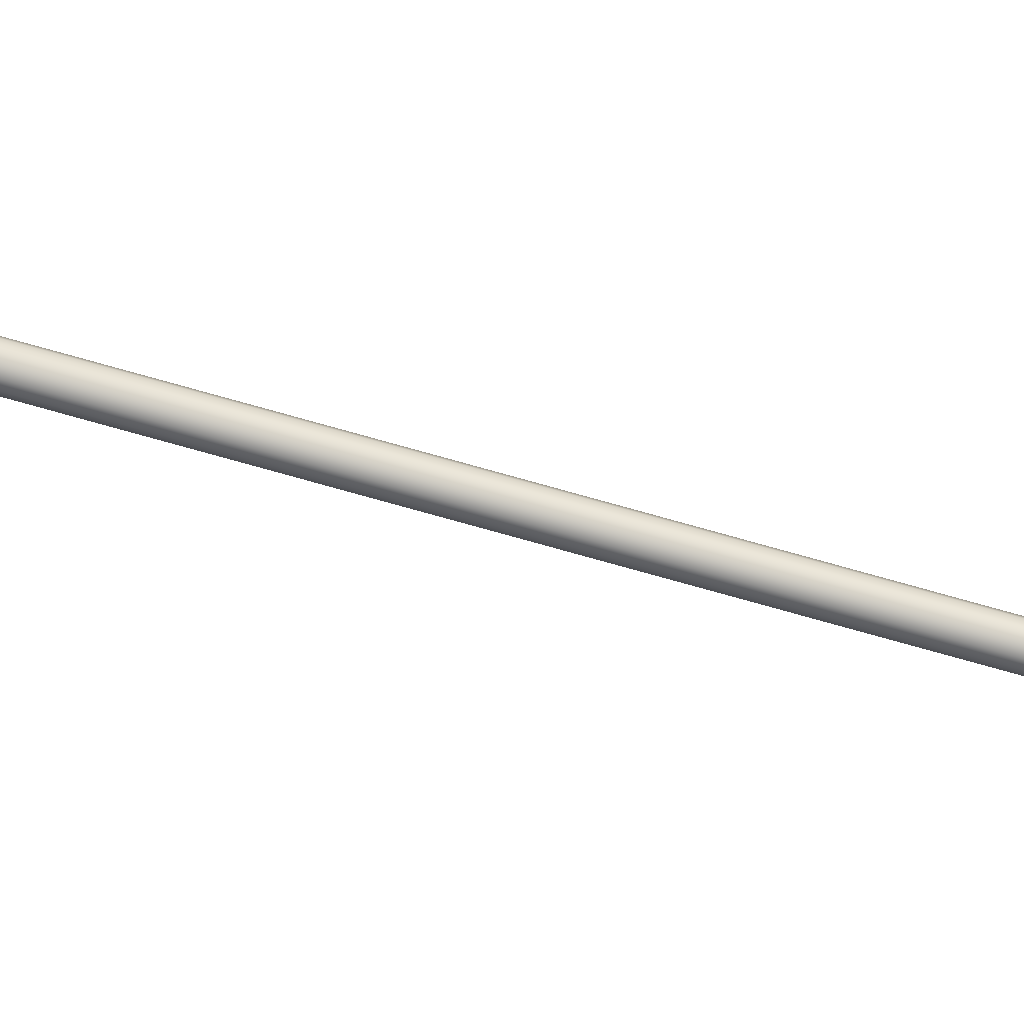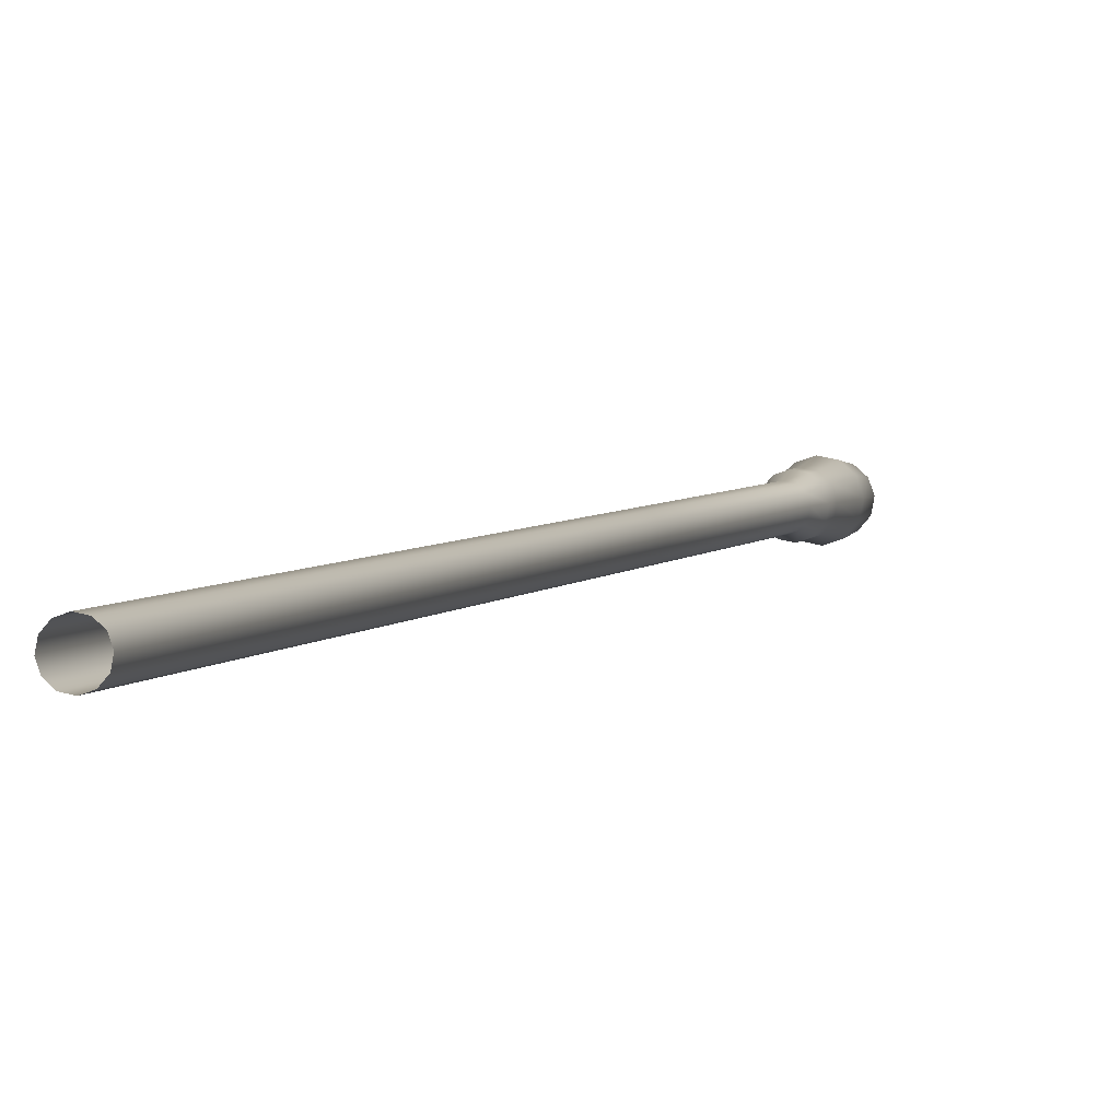
<metadata>
{"format":"obj","ext":"obj","renderer":"f3d","projection":"perspective","resolution":1024,"background":"white","views":[{"elev":-4.4,"azim":85.9,"up":"+Y"},{"elev":-12.3,"azim":-164.3,"up":"+Y"}]}
</metadata>
<code>
v 6e-06 1.04 -5.583
v -0.1126 1.069 -5.591
v -0.1126 0.02915 -9.471
v 6e-06 0 -9.463
v -0.195 1.148 -5.613
v -0.195 0.1088 -9.492
v -0.2252 1.257 -5.642
v -0.2252 0.2175 -9.521
v -0.195 1.366 -5.671
v -0.195 0.3263 -9.551
v -0.1126 1.445 -5.692
v -0.1126 0.4059 -9.572
v 6e-06 1.475 -5.7
v 6e-06 0.4351 -9.58
v 0.1126 1.445 -5.692
v 0.1126 0.4059 -9.572
v 0.1951 1.366 -5.671
v 0.1951 0.3263 -9.551
v 0.2252 1.257 -5.642
v 0.2252 0.2175 -9.521
v 0.1951 1.148 -5.613
v 0.1951 0.1088 -9.492
v 0.1126 1.069 -5.591
v 0.1126 0.02915 -9.471
v 6e-06 2.079 -1.704
v -0.1126 2.108 -1.712
v -0.195 2.188 -1.733
v -0.2252 2.297 -1.762
v -0.195 2.405 -1.791
v -0.1126 2.485 -1.813
v 6e-06 2.514 -1.82
v 0.1126 2.485 -1.813
v 0.1951 2.405 -1.791
v 0.2252 2.297 -1.762
v 0.1951 2.188 -1.733
v 0.1126 2.108 -1.712
v 6e-06 3.119 2.176
v -0.1126 3.148 2.168
v -0.195 3.227 2.147
v -0.2252 3.336 2.117
v -0.195 3.445 2.088
v -0.1126 3.525 2.067
v 6e-06 3.554 2.059
v 0.1126 3.525 2.067
v 0.1951 3.445 2.088
v 0.2252 3.336 2.117
v 0.1951 3.227 2.147
v 0.1126 3.148 2.168
v -0.05276 5.27 9.572
v -0.03046 5.249 9.578
v -5e-06 5.241 9.58
v 0.05276 5.27 9.572
v -0.05276 5.329 9.556
v 0.06094 5.3 9.564
v 0.05276 5.329 9.556
v 0.03046 5.351 9.55
v -5e-06 5.358 9.548
v -0.03046 5.351 9.55
v -0.06094 5.3 9.564
v 0.03046 5.249 9.578
v 6e-06 4.4 7.281
v -0.1546 4.44 7.271
v -0.1126 4.423 6.926
v 6e-06 4.394 6.934
v -0.2678 4.549 7.241
v -0.1951 4.502 6.905
v -0.3092 4.698 7.201
v -0.2252 4.611 6.876
v -0.2678 4.848 7.161
v -0.1951 4.72 6.847
v -0.1546 4.957 7.132
v -0.1126 4.8 6.825
v 6e-06 4.997 7.121
v 6e-06 4.829 6.817
v 0.1546 4.957 7.132
v 0.1126 4.8 6.825
v 0.2678 4.848 7.161
v 0.1951 4.72 6.847
v 0.3092 4.698 7.201
v 0.2252 4.611 6.876
v 0.2678 4.549 7.241
v 0.1951 4.502 6.905
v 0.1546 4.44 7.271
v 0.1126 4.423 6.926
v 6e-06 4.811 8.957
v -0.1649 4.854 8.945
v -0.1932 4.637 8.265
v 6e-06 4.587 8.279
v -0.2856 4.971 8.914
v -0.3347 4.774 8.229
v -0.3298 5.13 8.871
v -0.3865 4.96 8.179
v -0.2856 5.289 8.829
v -0.3347 5.147 8.129
v -0.1649 5.406 8.797
v -0.1932 5.284 8.092
v 6e-06 5.448 8.786
v 6e-06 5.334 8.079
v 0.1649 5.406 8.797
v 0.1932 5.284 8.092
v 0.2856 5.289 8.829
v 0.3347 5.147 8.129
v 0.3298 5.13 8.871
v 0.3865 4.96 8.179
v 0.2856 4.971 8.914
v 0.3347 4.774 8.229
v 0.1649 4.854 8.945
v 0.1932 4.637 8.265
v -0.1529 4.53 7.596
v 6e-06 4.49 7.606
v -0.2649 4.638 7.567
v -0.3058 4.786 7.527
v -0.2649 4.933 7.488
v -0.1529 5.042 7.459
v 6e-06 5.081 7.448
v 0.1529 5.042 7.459
v 0.2649 4.933 7.488
v 0.3058 4.786 7.527
v 0.2649 4.638 7.567
v 0.1529 4.53 7.596
f 1 2 3
f 1 3 4
f 2 5 6
f 2 6 3
f 5 7 8
f 5 8 6
f 7 9 10
f 7 10 8
f 9 11 12
f 9 12 10
f 11 13 14
f 11 14 12
f 13 15 16
f 13 16 14
f 15 17 18
f 15 18 16
f 17 19 20
f 17 20 18
f 19 21 22
f 19 22 20
f 21 23 24
f 21 24 22
f 23 1 4
f 23 4 24
f 25 26 2
f 25 2 1
f 26 27 5
f 26 5 2
f 27 28 7
f 27 7 5
f 28 29 9
f 28 9 7
f 29 30 11
f 29 11 9
f 30 31 13
f 30 13 11
f 31 32 15
f 31 15 13
f 32 33 17
f 32 17 15
f 33 34 19
f 33 19 17
f 34 35 21
f 34 21 19
f 35 36 23
f 35 23 21
f 36 25 1
f 36 1 23
f 37 38 26
f 37 26 25
f 38 39 27
f 38 27 26
f 39 40 28
f 39 28 27
f 40 41 29
f 40 29 28
f 41 42 30
f 41 30 29
f 42 43 31
f 42 31 30
f 43 44 32
f 43 32 31
f 44 45 33
f 44 33 32
f 45 46 34
f 45 34 33
f 46 47 35
f 46 35 34
f 47 48 36
f 47 36 35
f 48 37 25
f 48 25 36
f 49 50 51
f 49 51 52
f 49 52 53
f 52 54 55
f 52 55 53
f 55 56 57
f 55 57 53
f 57 58 53
f 59 49 53
f 60 52 51
f 61 62 63
f 61 63 64
f 62 65 66
f 62 66 63
f 65 67 68
f 65 68 66
f 67 69 70
f 67 70 68
f 69 71 72
f 69 72 70
f 71 73 74
f 71 74 72
f 73 75 76
f 73 76 74
f 75 77 78
f 75 78 76
f 77 79 80
f 77 80 78
f 79 81 82
f 79 82 80
f 81 83 84
f 81 84 82
f 83 61 64
f 83 64 84
f 85 86 87
f 85 87 88
f 87 86 89
f 87 89 90
f 90 89 91
f 90 91 92
f 92 91 93
f 92 93 94
f 94 93 95
f 94 95 96
f 95 97 98
f 95 98 96
f 97 99 100
f 97 100 98
f 99 101 102
f 99 102 100
f 101 103 104
f 101 104 102
f 103 105 106
f 103 106 104
f 105 107 108
f 105 108 106
f 107 85 88
f 107 88 108
f 51 50 86
f 51 86 85
f 50 49 89
f 50 89 86
f 89 49 59
f 89 59 91
f 91 59 53
f 91 53 93
f 53 58 95
f 53 95 93
f 58 57 97
f 58 97 95
f 57 56 99
f 57 99 97
f 56 55 101
f 56 101 99
f 55 54 103
f 55 103 101
f 54 52 105
f 54 105 103
f 52 60 107
f 52 107 105
f 60 51 85
f 60 85 107
f 88 87 109
f 88 109 110
f 87 90 111
f 87 111 109
f 90 92 112
f 90 112 111
f 92 94 113
f 92 113 112
f 94 96 114
f 94 114 113
f 96 98 115
f 96 115 114
f 98 100 116
f 98 116 115
f 100 102 117
f 100 117 116
f 102 104 118
f 102 118 117
f 104 106 119
f 104 119 118
f 106 108 120
f 106 120 119
f 108 88 110
f 108 110 120
f 110 109 62
f 110 62 61
f 109 111 65
f 109 65 62
f 111 112 67
f 111 67 65
f 112 113 69
f 112 69 67
f 113 114 71
f 113 71 69
f 114 115 73
f 114 73 71
f 115 116 75
f 115 75 73
f 116 117 77
f 116 77 75
f 117 118 79
f 117 79 77
f 118 119 81
f 118 81 79
f 119 120 83
f 119 83 81
f 120 110 61
f 120 61 83
f 64 63 38
f 64 38 37
f 63 66 39
f 63 39 38
f 66 68 40
f 66 40 39
f 68 70 41
f 68 41 40
f 70 72 42
f 70 42 41
f 72 74 43
f 72 43 42
f 74 76 44
f 74 44 43
f 76 78 45
f 76 45 44
f 78 80 46
f 78 46 45
f 80 82 47
f 80 47 46
f 82 84 48
f 82 48 47
f 84 64 37
f 84 37 48

</code>
